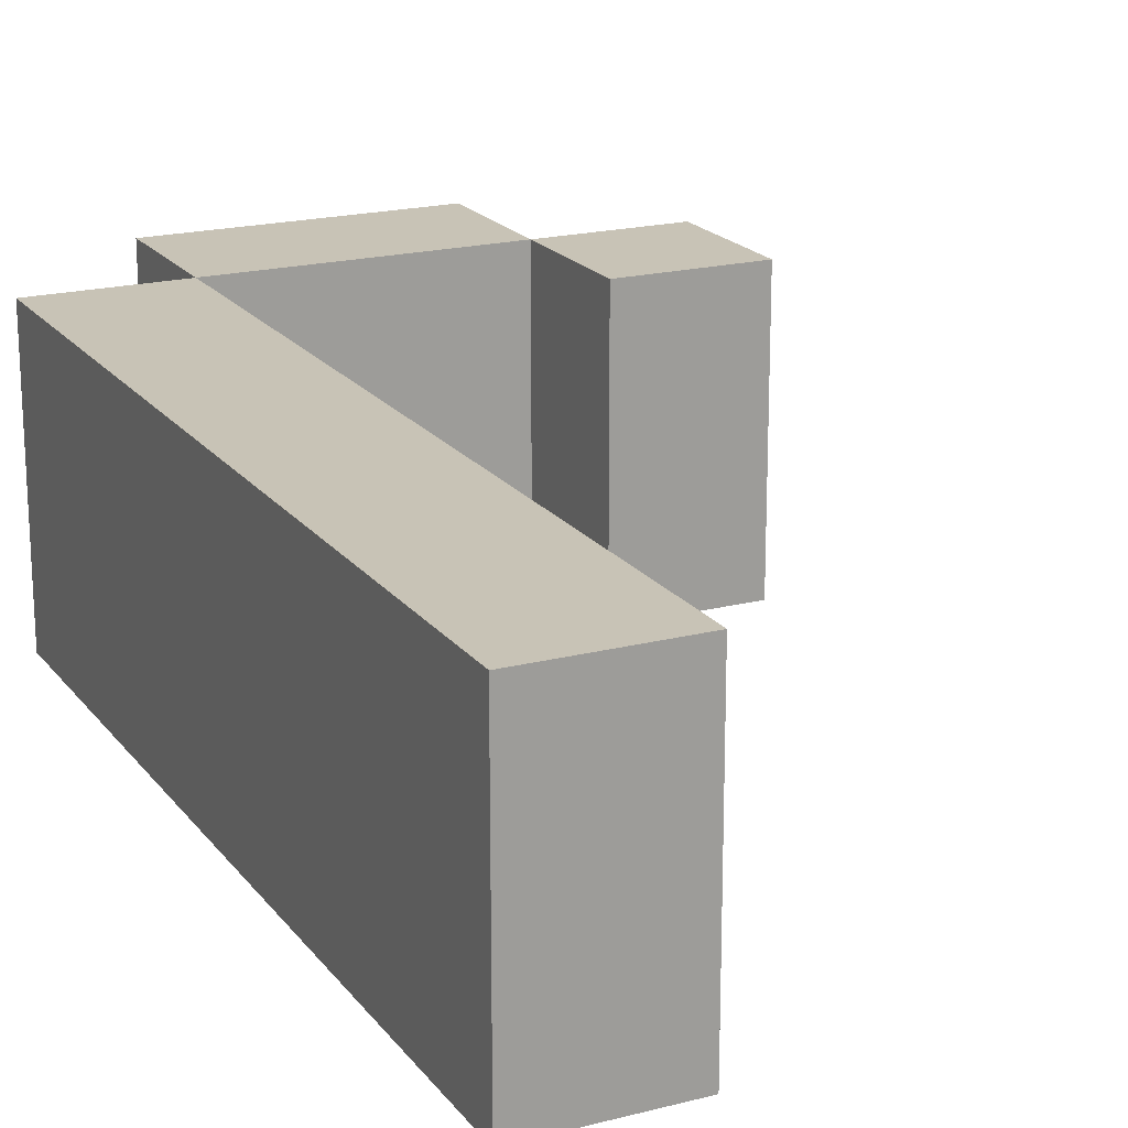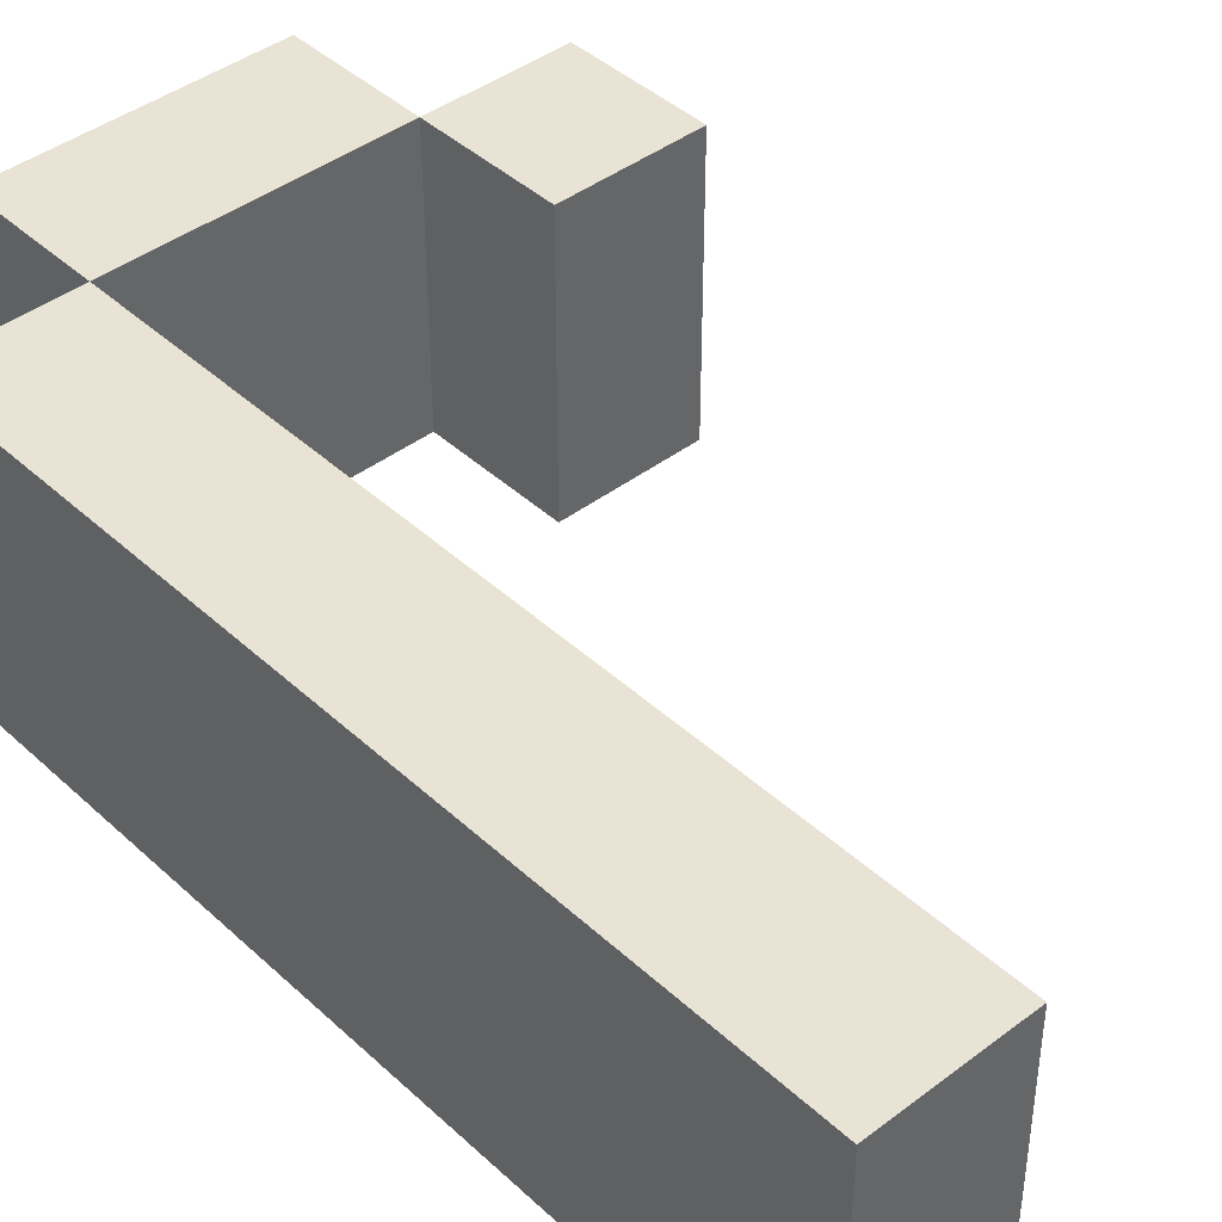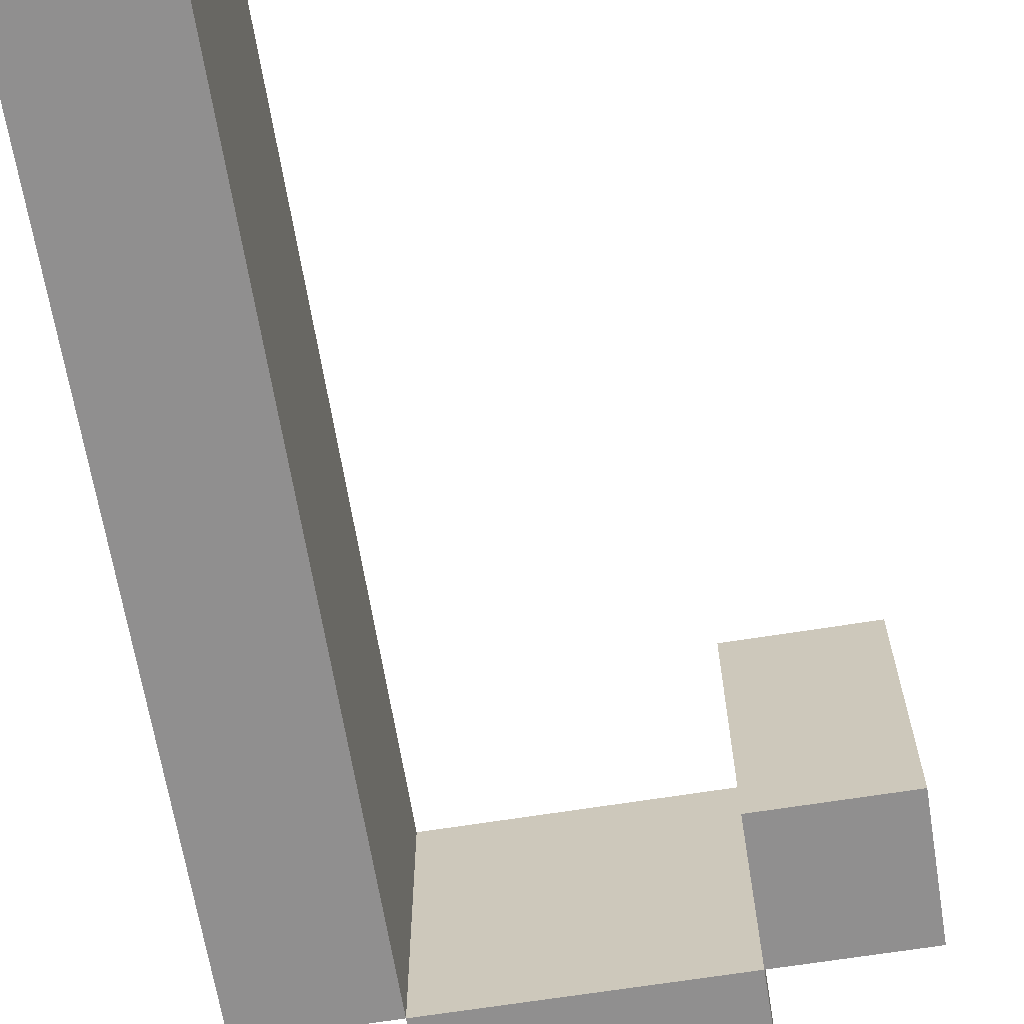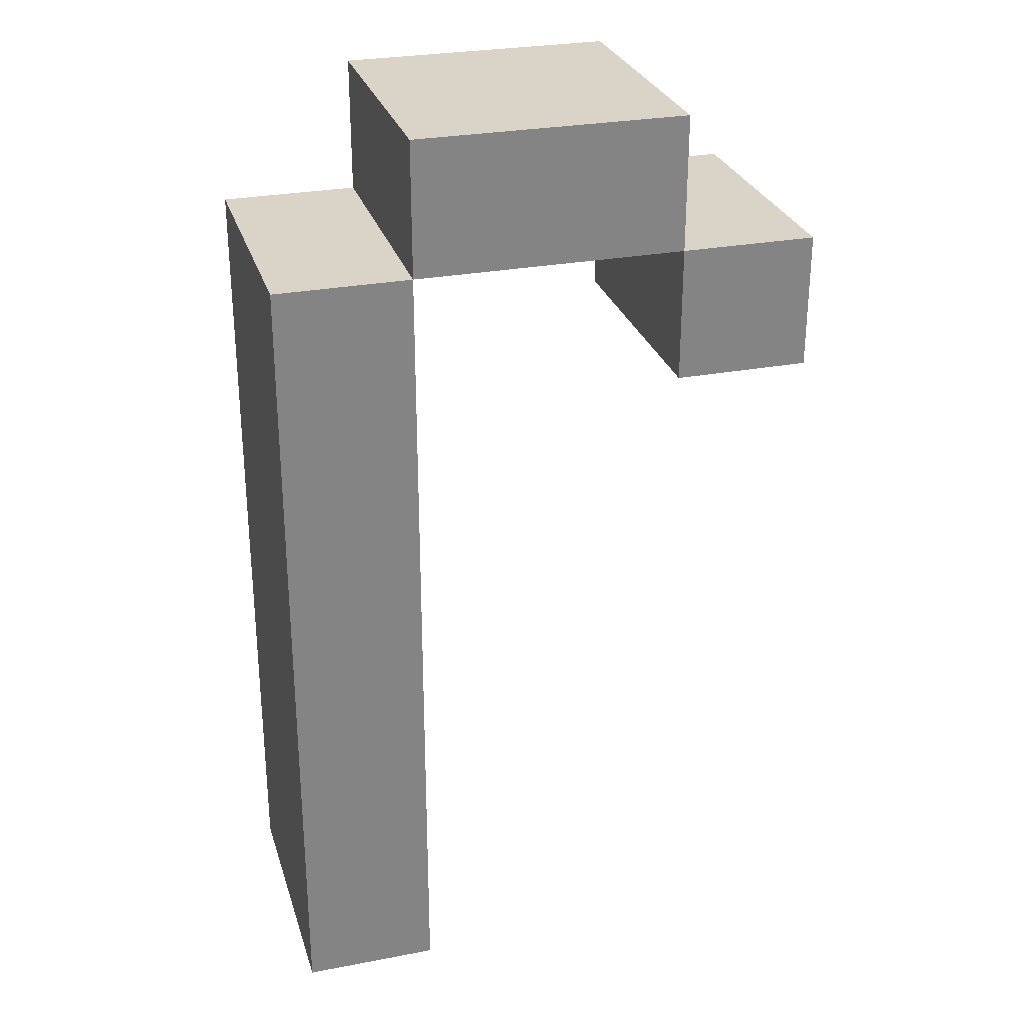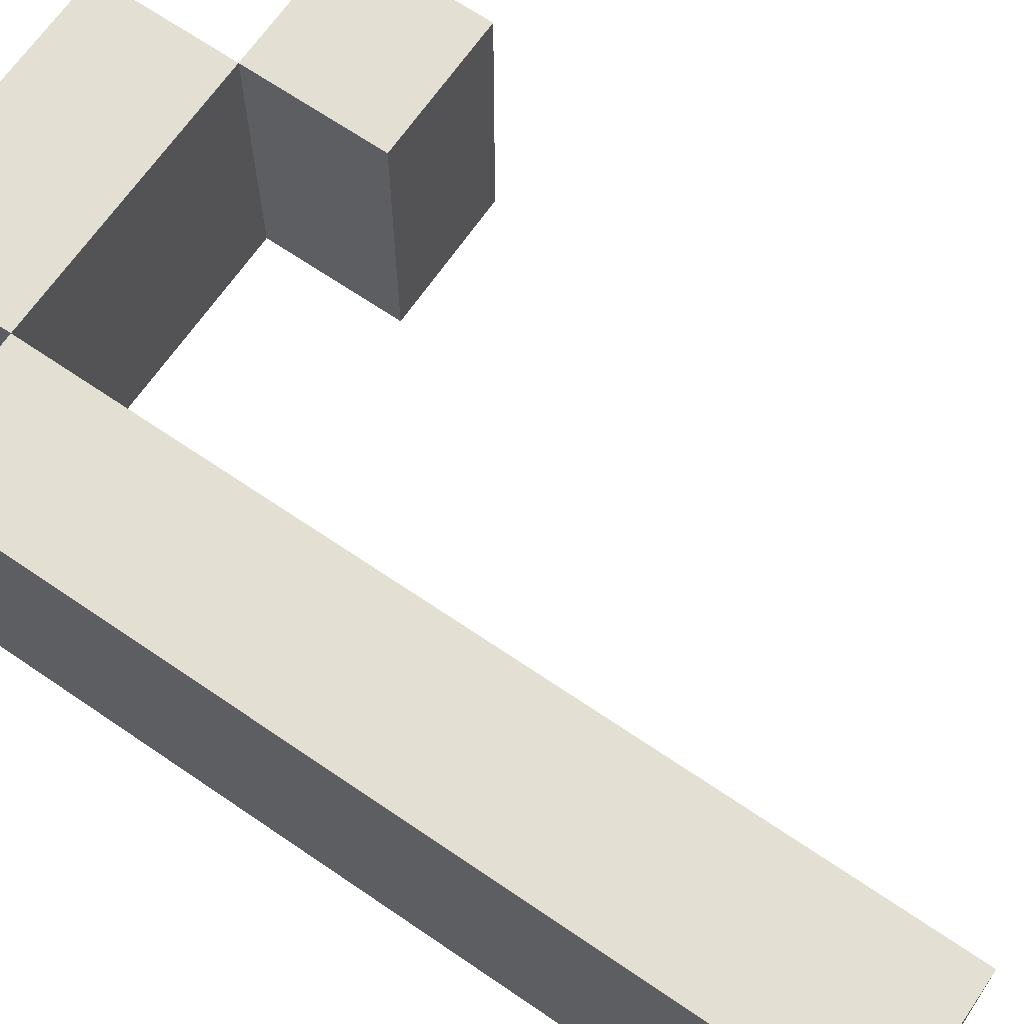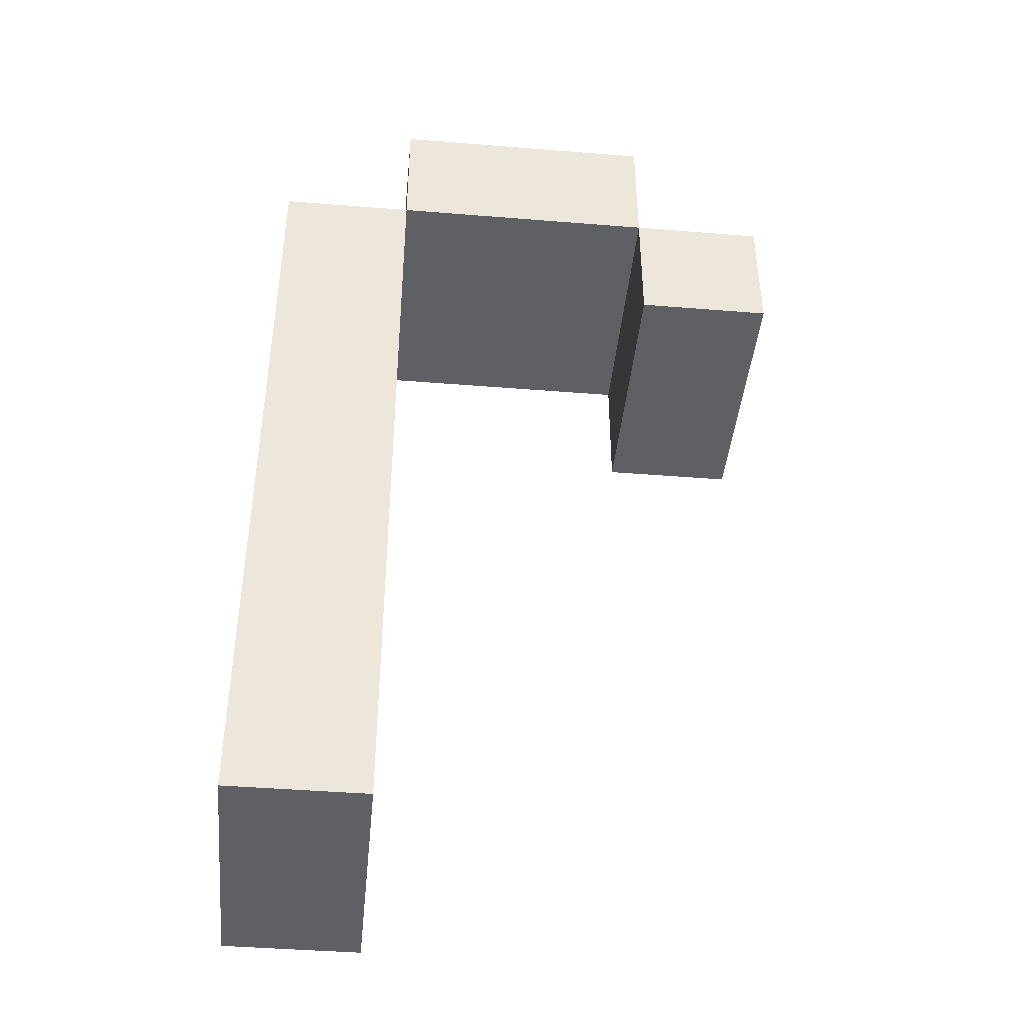
<metadata>
{"format":"obj","ext":"obj","renderer":"f3d","projection":"perspective","resolution":1024,"background":"white","views":[{"elev":19.4,"azim":-25.8,"up":"+Z"},{"elev":42.2,"azim":-42.3,"up":"+Z"},{"elev":-65.4,"azim":9.2,"up":"+Z"},{"elev":28.4,"azim":-16.0,"up":"+Y"},{"elev":66.9,"azim":-55.5,"up":"+Z"},{"elev":-42.8,"azim":-5.5,"up":"+Y"}]}
</metadata>
<code>
g pipe
v -2 0 1
v -2 0 -1
v -2 1 1
v -2 1 -1
v -2 2 1
v -2 2 -1
v -2 3 1
v -2 3 -1
v -2 4 1
v -2 4 -1
v -2 5 1
v -2 5 -1
v -2 6 1
v -2 6 -1
v -1 6 1
v -1 6 -1
v -1 7 1
v -1 7 -1
v 1 5 1
v 1 5 -1
v 1 6 1
v 1 6 -1
v -1 0 1
v -1 0 -1
v -1 1 1
v -1 1 -1
v -1 2 1
v -1 2 -1
v -1 3 1
v -1 3 -1
v -1 4 1
v -1 4 -1
v -1 5 1
v -1 5 -1
v -1 6 1
v -1 6 -1
v 1 6 1
v 1 6 -1
v 1 7 1
v 1 7 -1
v 2 5 1
v 2 5 -1
v 2 6 1
v 2 6 -1
v -2 0 1
v -2 1 1
v -2 2 1
v -2 3 1
v -2 4 1
v -2 5 1
v -2 6 1
v -1 0 1
v -1 1 1
v -1 2 1
v -1 3 1
v -1 4 1
v -1 5 1
v -1 6 1
v -1 7 1
v 1 5 1
v 1 6 1
v 1 7 1
v 2 5 1
v 2 6 1
v -2 0 -1
v -2 1 -1
v -2 2 -1
v -2 3 -1
v -2 4 -1
v -2 5 -1
v -2 6 -1
v -1 0 -1
v -1 1 -1
v -1 2 -1
v -1 3 -1
v -1 4 -1
v -1 5 -1
v -1 6 -1
v -1 7 -1
v 1 5 -1
v 1 6 -1
v 1 7 -1
v 2 5 -1
v 2 6 -1
v -2 0 1
v -1 0 1
v -2 0 -1
v -1 0 -1
v 1 5 1
v 2 5 1
v 1 5 -1
v 2 5 -1
v -1 6 1
v 1 6 1
v -1 6 -1
v 1 6 -1
v -2 6 1
v -1 6 1
v 1 6 1
v 2 6 1
v -2 6 -1
v -1 6 -1
v 1 6 -1
v 2 6 -1
v -1 7 1
v 1 7 1
v -1 7 -1
v 1 7 -1
f 3 2 1
f 4 2 3
f 5 4 3
f 6 4 5
f 7 6 5
f 8 6 7
f 9 8 7
f 10 8 9
f 11 10 9
f 12 10 11
f 13 12 11
f 14 12 13
f 17 16 15
f 18 16 17
f 21 20 19
f 22 20 21
f 23 24 25
f 25 24 26
f 25 26 27
f 27 26 28
f 27 28 29
f 29 28 30
f 29 30 31
f 31 30 32
f 31 32 33
f 33 32 34
f 33 34 35
f 35 34 36
f 37 38 39
f 39 38 40
f 41 42 43
f 43 42 44
f 52 46 45
f 53 47 46
f 53 46 52
f 54 48 47
f 54 47 53
f 55 49 48
f 55 48 54
f 56 50 49
f 56 49 55
f 57 51 50
f 57 50 56
f 58 51 57
f 61 59 58
f 62 59 61
f 63 61 60
f 64 61 63
f 65 66 72
f 66 67 73
f 72 66 73
f 67 68 74
f 73 67 74
f 68 69 75
f 74 68 75
f 69 70 76
f 75 69 76
f 70 71 77
f 76 70 77
f 77 71 78
f 78 79 81
f 81 79 82
f 80 81 83
f 83 81 84
f 87 86 85
f 88 86 87
f 91 90 89
f 92 90 91
f 95 94 93
f 96 94 95
f 97 98 101
f 101 98 102
f 99 100 103
f 103 100 104
f 105 106 107
f 107 106 108

</code>
